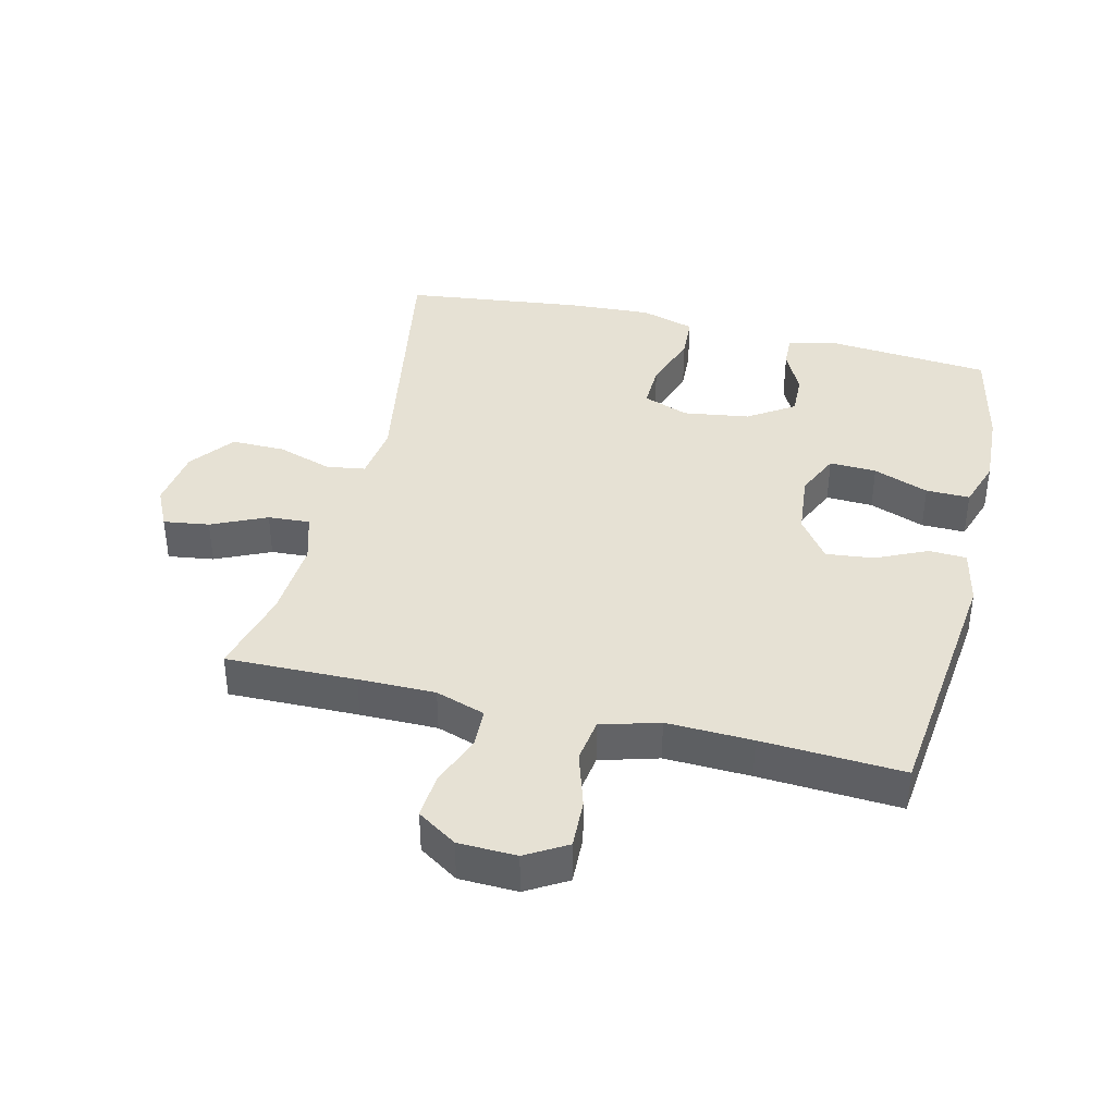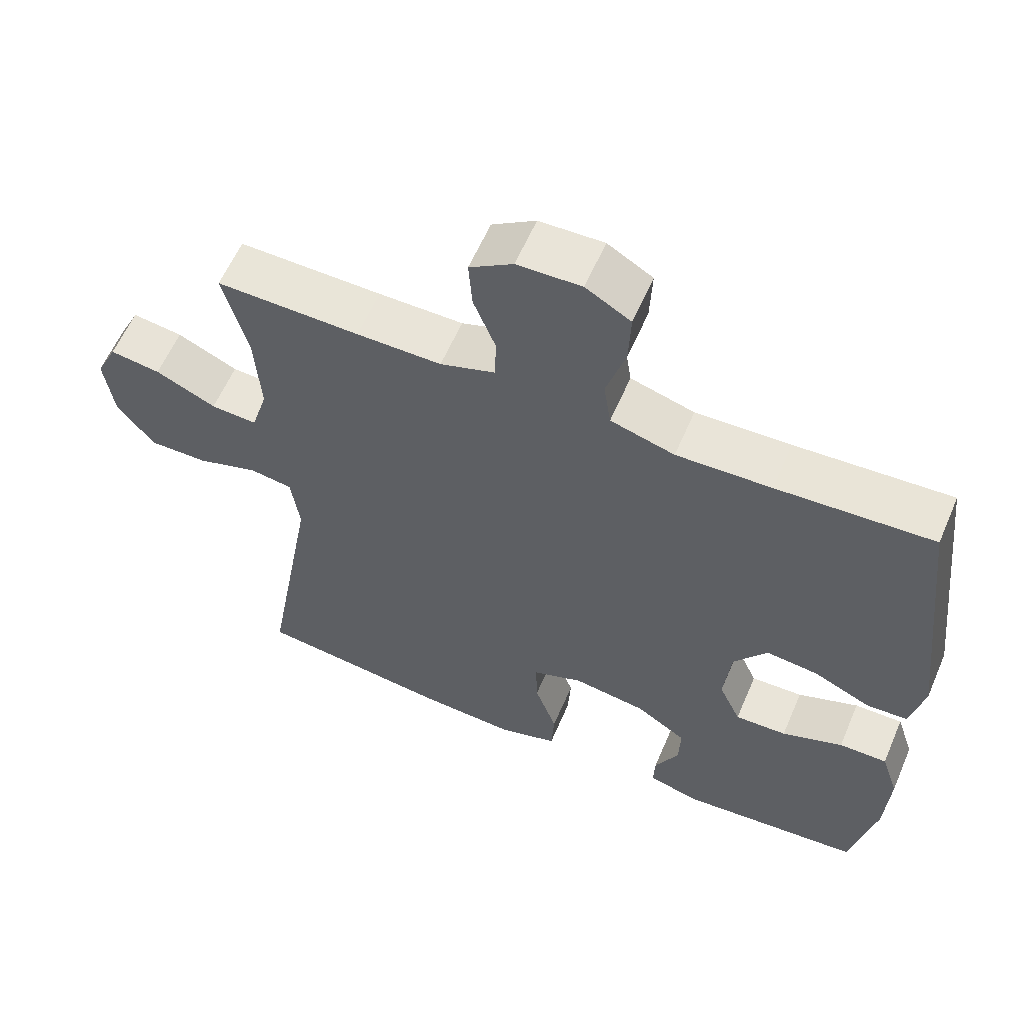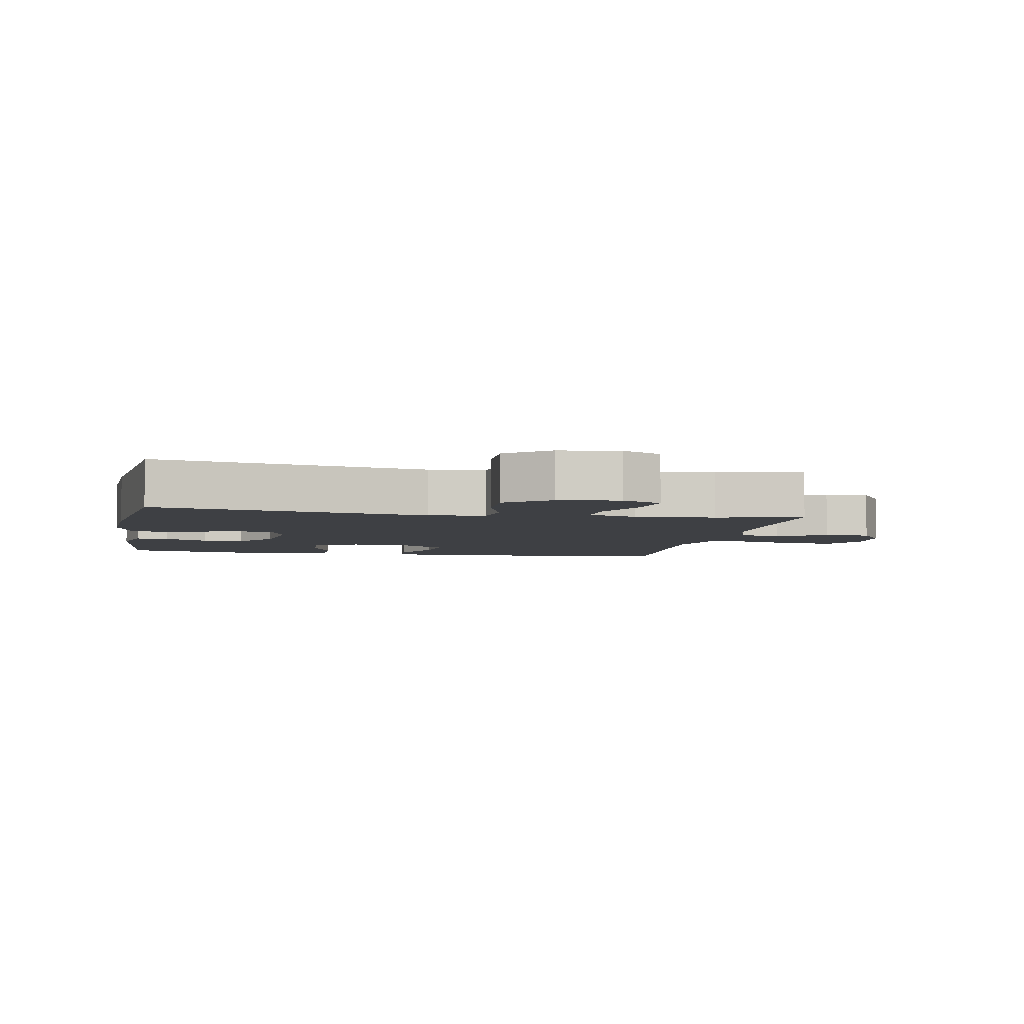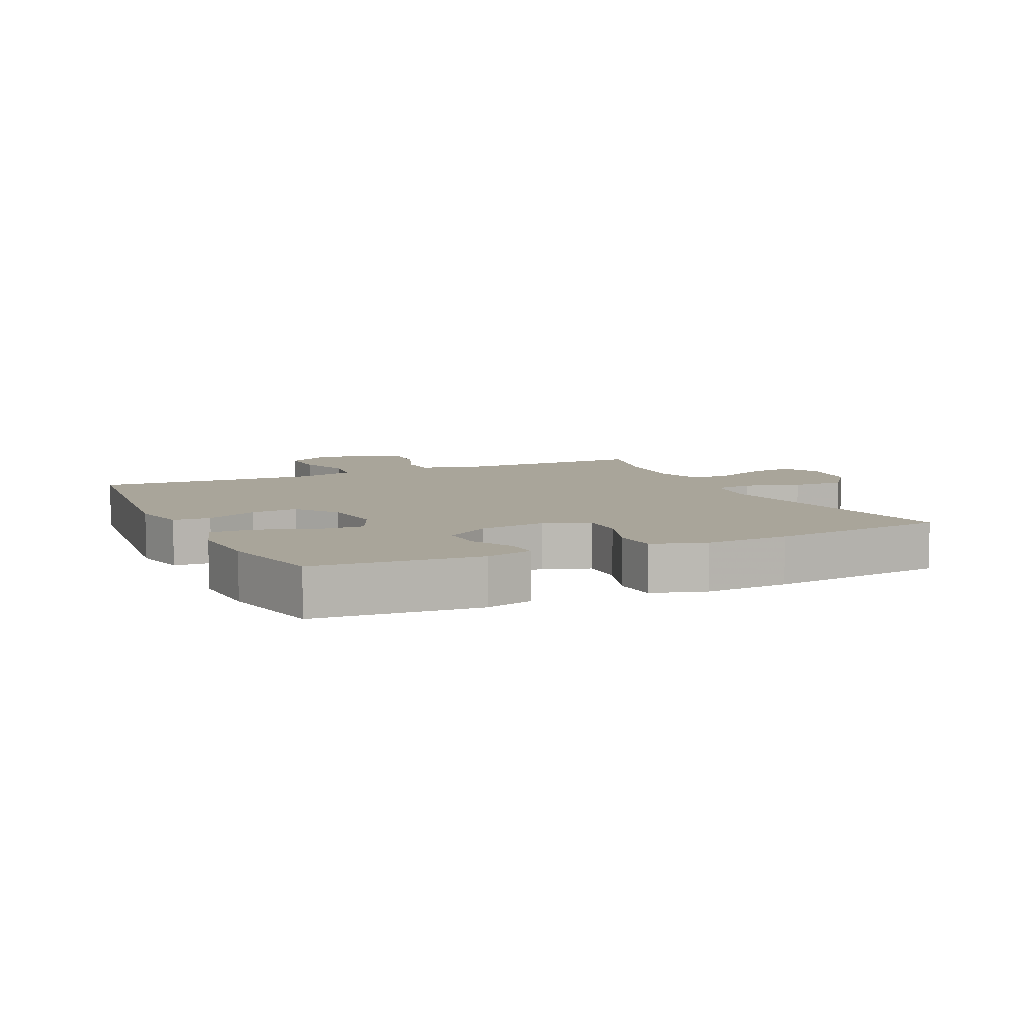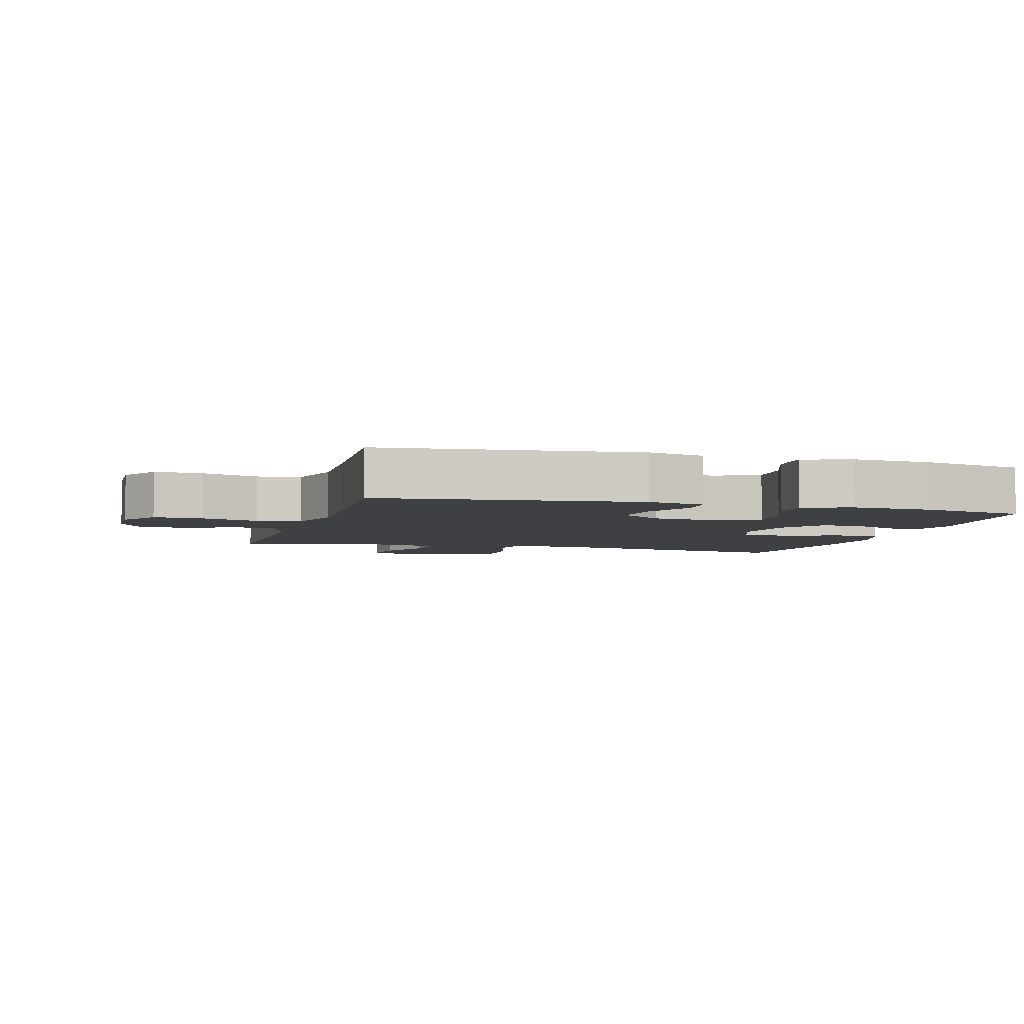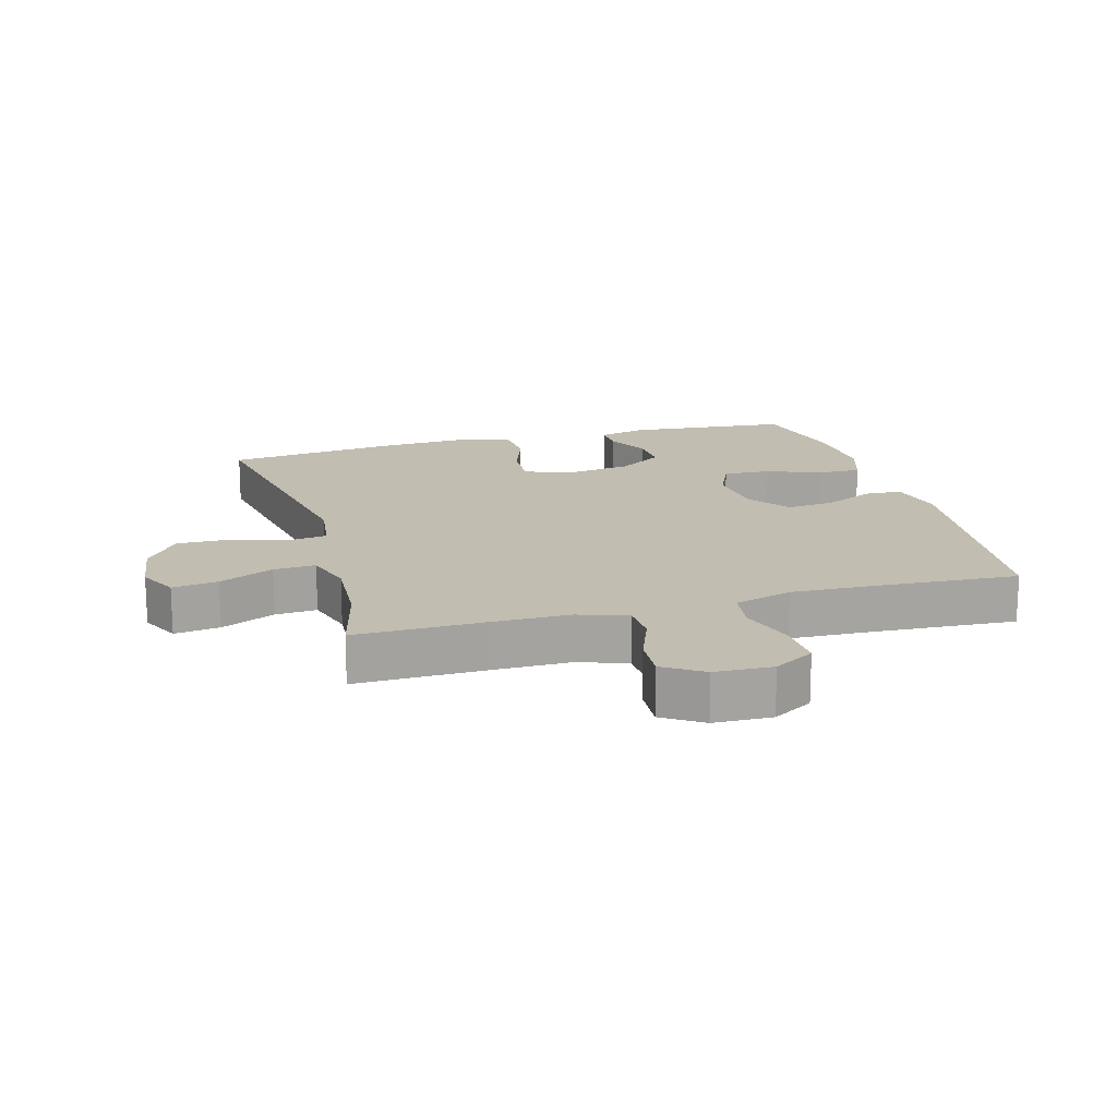
<metadata>
{"format":"obj","ext":"obj","renderer":"f3d","projection":"perspective","resolution":1024,"background":"white","views":[{"elev":39.3,"azim":13.6,"up":"+Y"},{"elev":59.8,"azim":23.2,"up":"+Z"},{"elev":-4.7,"azim":-100.6,"up":"+Y"},{"elev":7.5,"azim":154.9,"up":"+Y"},{"elev":-4.6,"azim":74.0,"up":"+Y"},{"elev":16.7,"azim":-15.8,"up":"+Y"}]}
</metadata>
<code>
v -0.5 0.07 0.5
v -0.298 0.07 0.497
v -0.179 0.07 0.497
v -0.102 0.07 0.523
v -0.1 0.07 0.585
v -0.131 0.07 0.664
v -0.136 0.07 0.734
v -0.075 0.07 0.774
v 0.015 0.07 0.777
v 0.078 0.07 0.74
v 0.075 0.07 0.664
v 0.048 0.07 0.576
v 0.058 0.07 0.508
v 0.148 0.07 0.482
v 0.281 0.07 0.487
v 0.5 0.07 0.5
v 0.546 0.07 0.101
v 0.527 0.07 0.013
v 0.469 0.07 0.01
v 0.389 0.07 0.047
v 0.315 0.07 0.055
v 0.268 0.07 -0.01
v 0.258 0.07 -0.108
v 0.289 0.07 -0.177
v 0.362 0.07 -0.174
v 0.448 0.07 -0.141
v 0.516 0.07 -0.14
v 0.541 0.07 -0.216
v 0.535 0.07 -0.335
v 0.5 0.07 -0.5
v 0.244 0.07 -0.523
v 0.17 0.07 -0.504
v 0.172 0.07 -0.453
v 0.206 0.07 -0.385
v 0.208 0.07 -0.32
v 0.137 0.07 -0.273
v 0.034 0.07 -0.258
v -0.037 0.07 -0.285
v -0.035 0.07 -0.356
v -0.004 0.07 -0.445
v -0.008 0.07 -0.514
v -0.092 0.07 -0.54
v -0.222 0.07 -0.533
v -0.5 0.07 -0.5
v -0.426 0.07 -0.074
v -0.438 0.07 0.014
v -0.498 0.07 0.023
v -0.584 0.07 -0.005
v -0.667 0.07 -0.006
v -0.719 0.07 0.062
v -0.732 0.07 0.157
v -0.702 0.07 0.219
v -0.631 0.07 0.209
v -0.546 0.07 0.17
v -0.481 0.07 0.166
v -0.458 0.07 0.243
v -0.466 0.07 0.367
v -0.5 0 0.5
v -0.298 0 0.497
v -0.179 0 0.497
v -0.102 0 0.523
v -0.1 0 0.585
v -0.131 0 0.664
v -0.136 0 0.734
v -0.075 0 0.774
v 0.015 0 0.777
v 0.078 0 0.74
v 0.075 0 0.664
v 0.048 0 0.576
v 0.058 0 0.508
v 0.148 0 0.482
v 0.281 0 0.487
v 0.5 0 0.5
v 0.546 0 0.101
v 0.527 0 0.013
v 0.469 0 0.01
v 0.389 0 0.047
v 0.315 0 0.055
v 0.268 0 -0.01
v 0.258 0 -0.108
v 0.289 0 -0.177
v 0.362 0 -0.174
v 0.448 0 -0.141
v 0.516 0 -0.14
v 0.541 0 -0.216
v 0.535 0 -0.335
v 0.5 0 -0.5
v 0.244 0 -0.523
v 0.17 0 -0.504
v 0.172 0 -0.453
v 0.206 0 -0.385
v 0.208 0 -0.32
v 0.137 0 -0.273
v 0.034 0 -0.258
v -0.037 0 -0.285
v -0.035 0 -0.356
v -0.004 0 -0.445
v -0.008 0 -0.514
v -0.092 0 -0.54
v -0.222 0 -0.533
v -0.5 0 -0.5
v -0.426 0 -0.074
v -0.438 0 0.014
v -0.498 0 0.023
v -0.584 0 -0.005
v -0.667 0 -0.006
v -0.719 0 0.062
v -0.732 0 0.157
v -0.702 0 0.219
v -0.631 0 0.209
v -0.546 0 0.17
v -0.481 0 0.166
v -0.458 0 0.243
v -0.466 0 0.367
f 51 52 53 54
f 51 54 55
f 50 51 55
f 47 48 49 50
f 46 47 50 55
f 42 43 44 45
f 42 45 46
f 39 40 41 42
f 38 39 42 46
f 37 38 46 55
f 31 32 33 34
f 31 34 35
f 30 31 35
f 29 30 35 36
f 25 26 27 28
f 24 25 28 29
f 17 18 19 20
f 15 16 17 20
f 14 15 20 21
f 13 14 21 22
f 9 10 11 12
f 9 12 13
f 8 9 13
f 5 6 7 8
f 4 5 8 13
f 3 4 13 22
f 57 1 2
f 56 57 2 3
f 36 37 55 56
f 24 29 36 56
f 23 24 56 3
f 3 22 23
f 111 110 109 108
f 112 111 108
f 112 108 107
f 107 106 105 104
f 112 107 104 103
f 102 101 100 99
f 103 102 99
f 99 98 97 96
f 103 99 96 95
f 112 103 95 94
f 91 90 89 88
f 92 91 88
f 92 88 87
f 93 92 87 86
f 85 84 83 82
f 86 85 82 81
f 77 76 75 74
f 77 74 73 72
f 78 77 72 71
f 79 78 71 70
f 69 68 67 66
f 70 69 66
f 70 66 65
f 65 64 63 62
f 70 65 62 61
f 79 70 61 60
f 59 58 114
f 60 59 114 113
f 113 112 94 93
f 113 93 86 81
f 60 113 81 80
f 80 79 60
f 1 58 59 2
f 2 59 60 3
f 3 60 61 4
f 4 61 62 5
f 5 62 63 6
f 6 63 64 7
f 7 64 65 8
f 8 65 66 9
f 9 66 67 10
f 10 67 68 11
f 11 68 69 12
f 12 69 70 13
f 13 70 71 14
f 14 71 72 15
f 15 72 73 16
f 16 73 74 17
f 17 74 75 18
f 18 75 76 19
f 19 76 77 20
f 20 77 78 21
f 21 78 79 22
f 22 79 80 23
f 23 80 81 24
f 24 81 82 25
f 25 82 83 26
f 26 83 84 27
f 27 84 85 28
f 28 85 86 29
f 29 86 87 30
f 30 87 88 31
f 31 88 89 32
f 32 89 90 33
f 33 90 91 34
f 34 91 92 35
f 35 92 93 36
f 36 93 94 37
f 37 94 95 38
f 38 95 96 39
f 39 96 97 40
f 40 97 98 41
f 41 98 99 42
f 42 99 100 43
f 43 100 101 44
f 44 101 102 45
f 45 102 103 46
f 46 103 104 47
f 47 104 105 48
f 48 105 106 49
f 49 106 107 50
f 50 107 108 51
f 51 108 109 52
f 52 109 110 53
f 53 110 111 54
f 54 111 112 55
f 55 112 113 56
f 56 113 114 57
f 57 114 58 1

</code>
